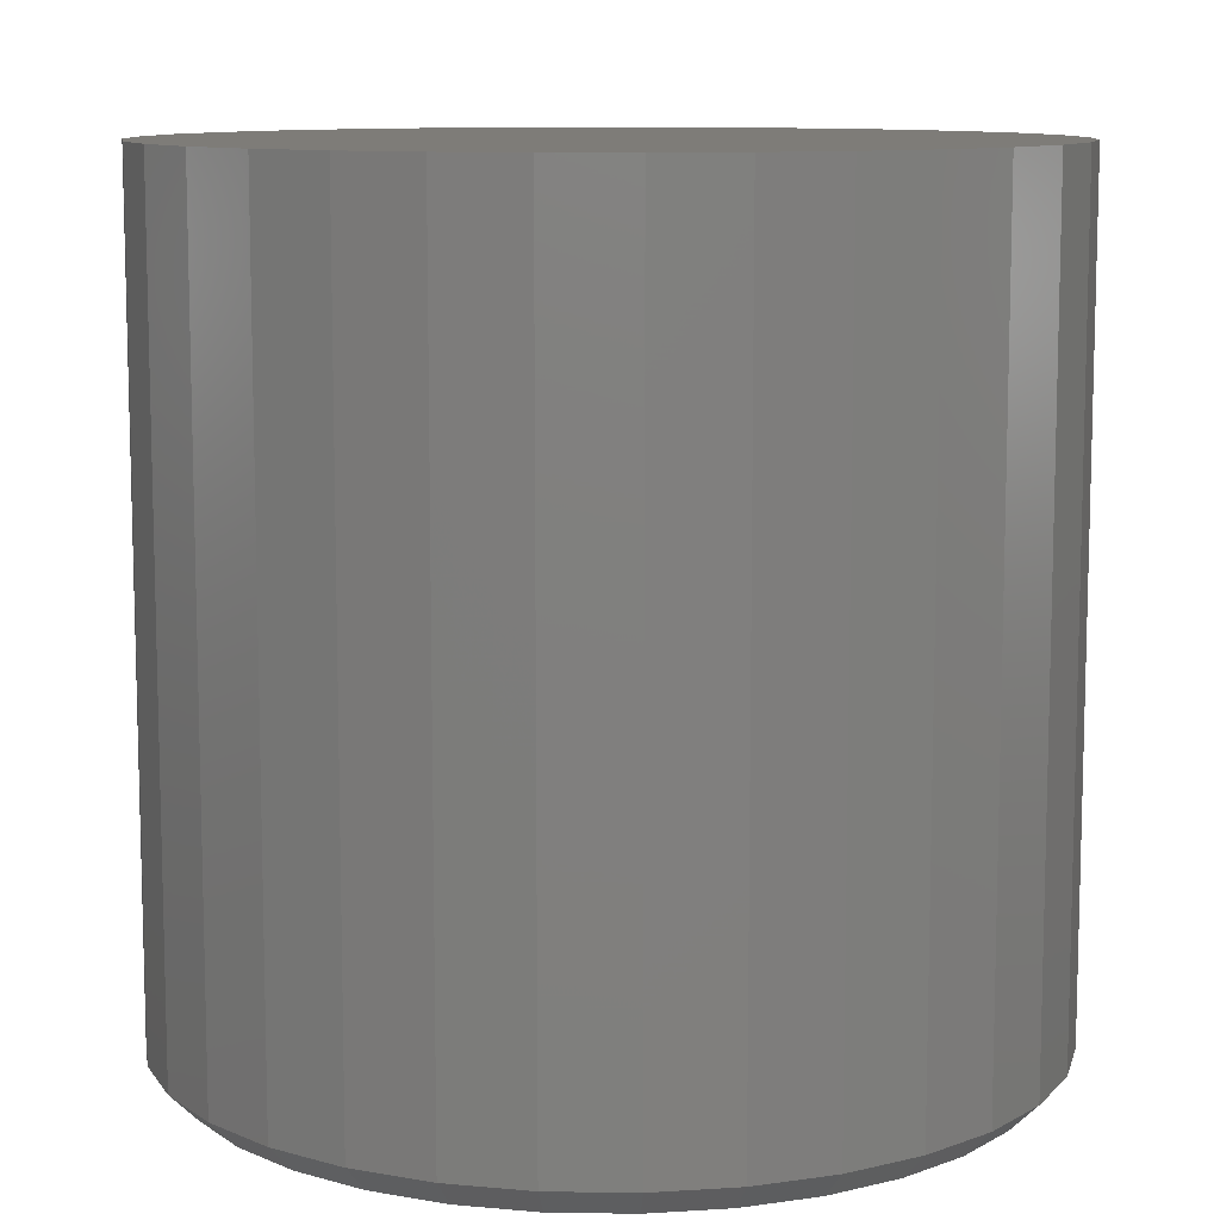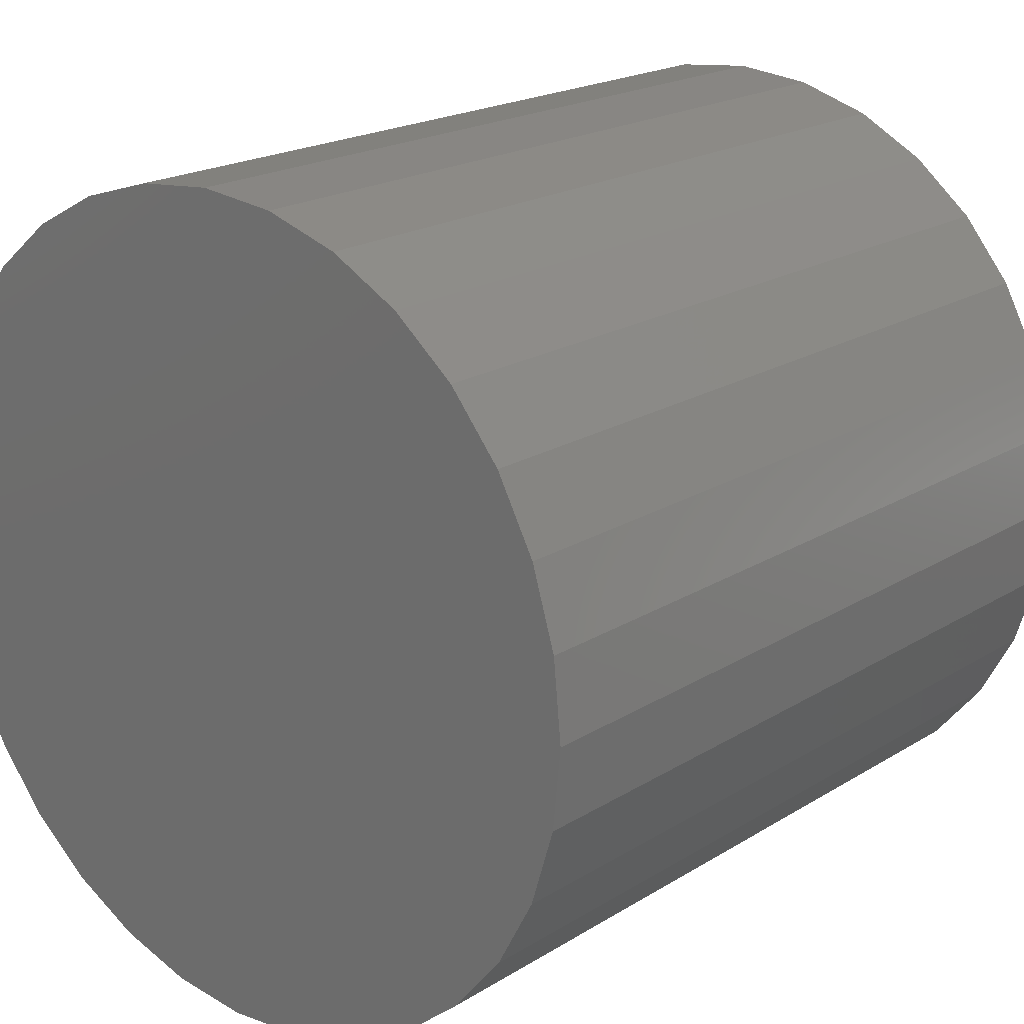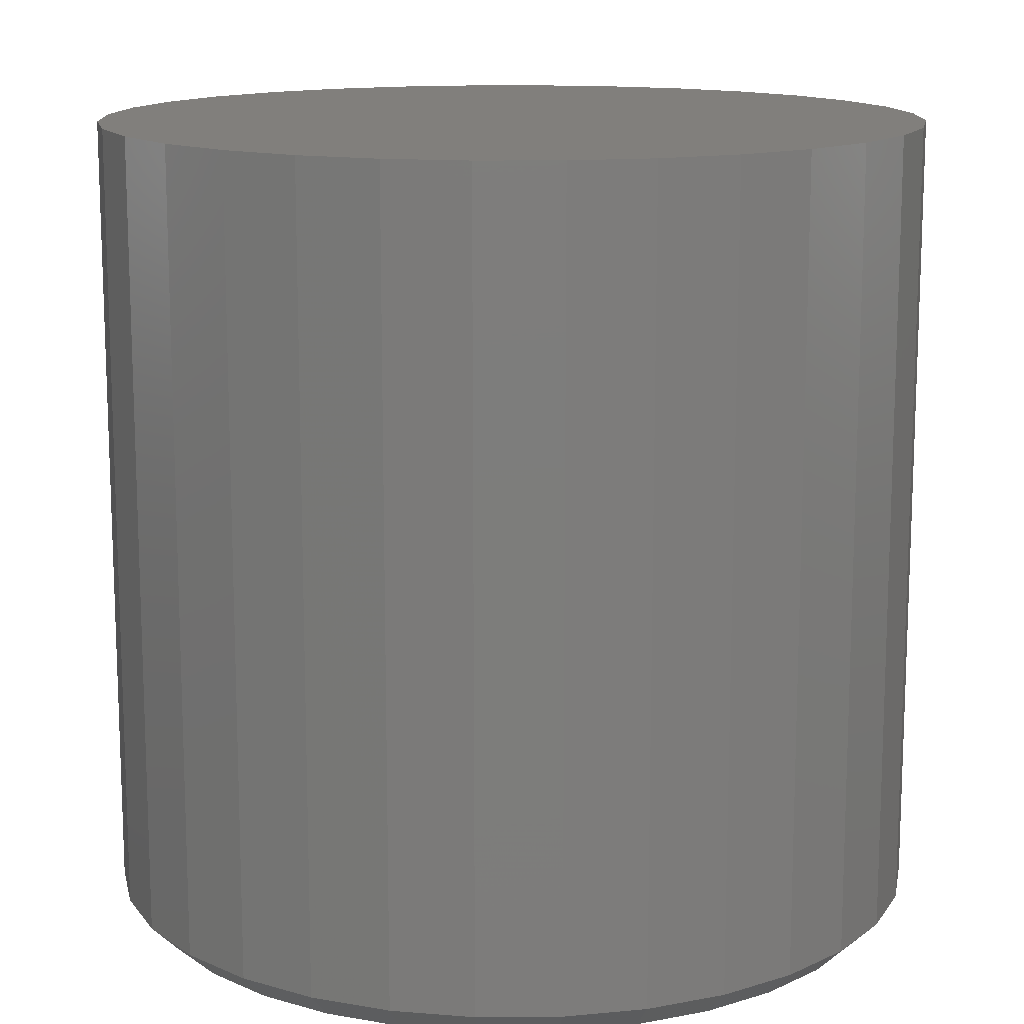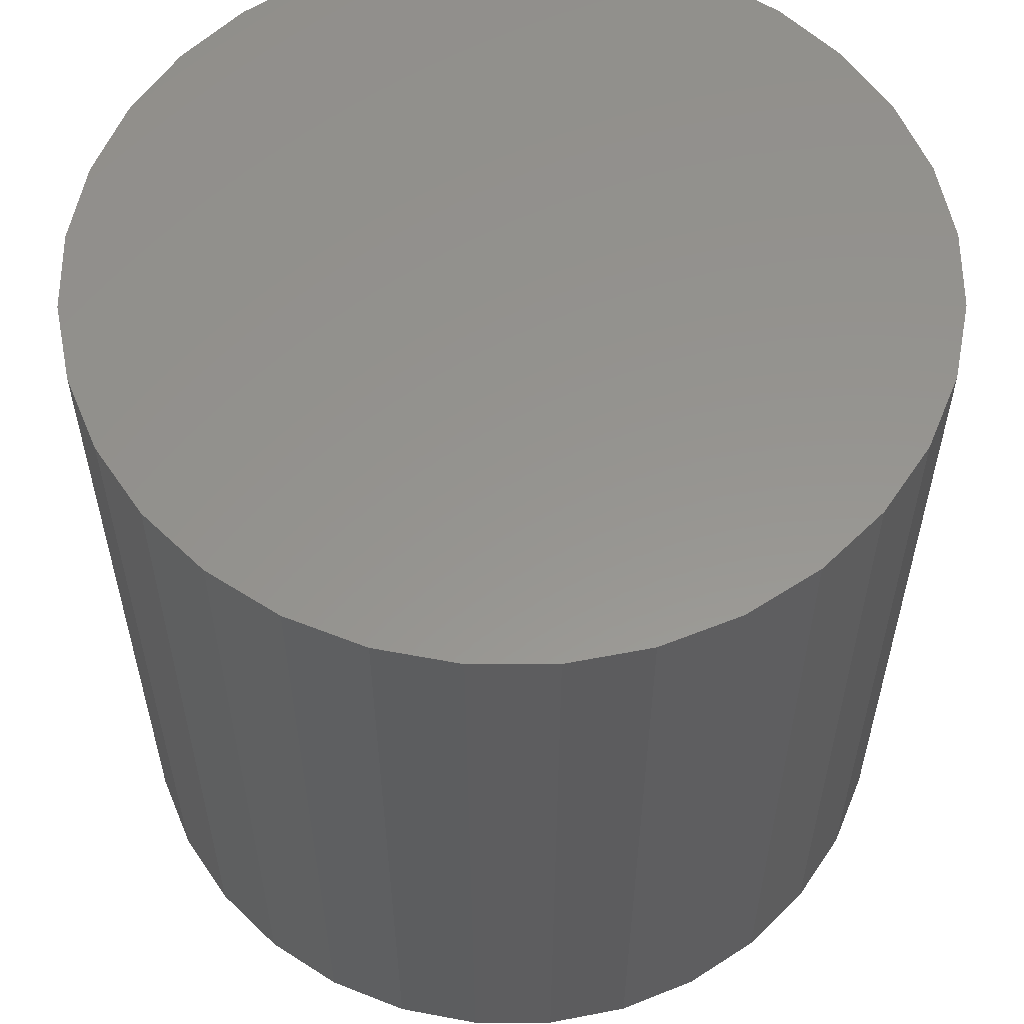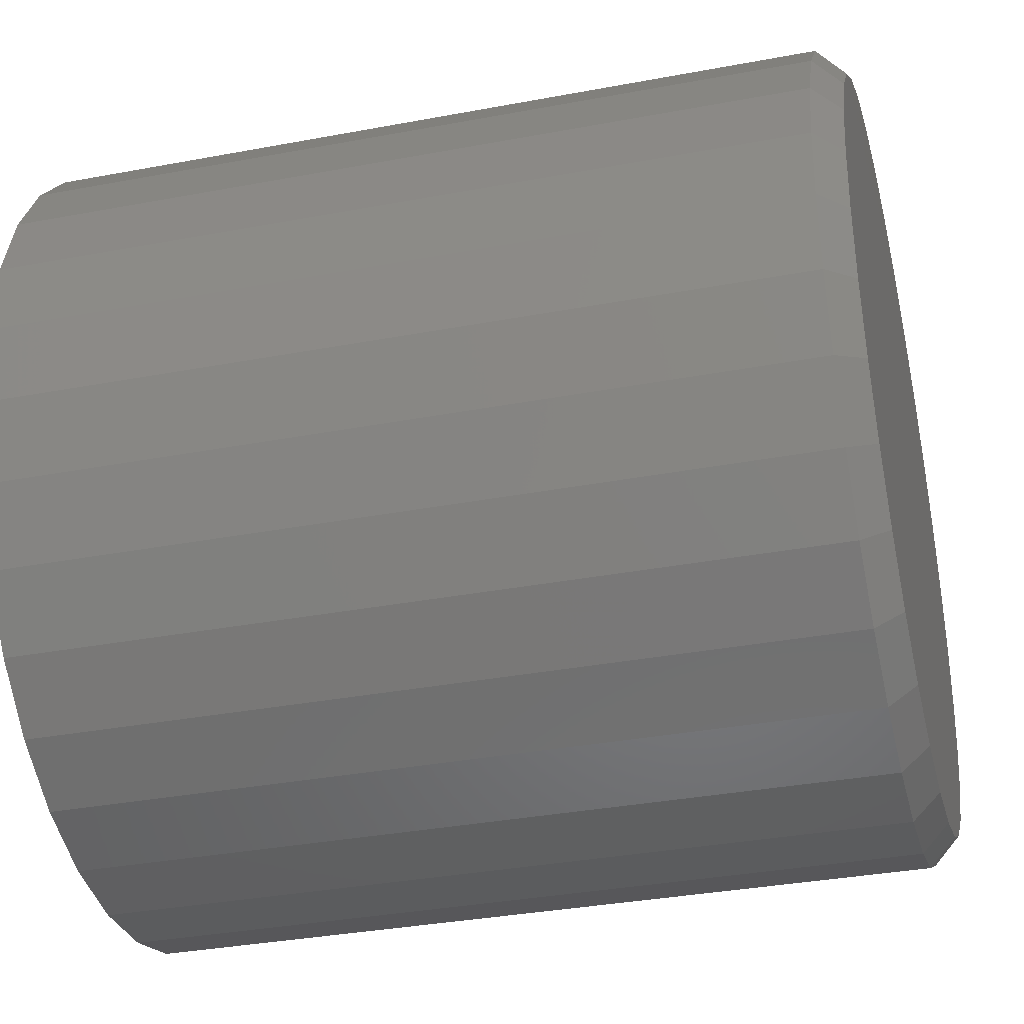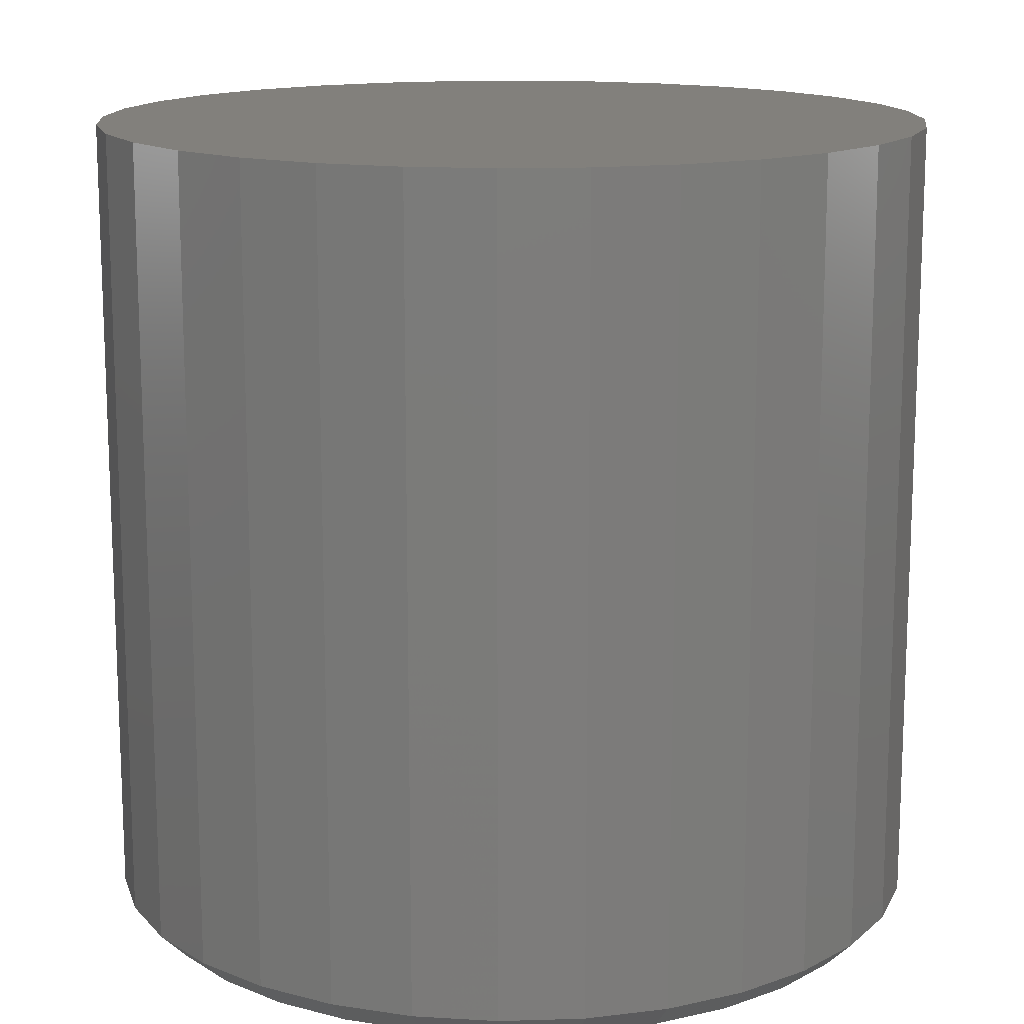
<metadata>
{"format":"stl","ext":"stl","renderer":"f3d","projection":"perspective","resolution":1024,"background":"white","views":[{"elev":10.0,"azim":30.2,"up":"+Z"},{"elev":19.8,"azim":41.3,"up":"+Y"},{"elev":13.6,"azim":128.5,"up":"+Z"},{"elev":57.4,"azim":118.0,"up":"+Z"},{"elev":-34.9,"azim":104.1,"up":"+Y"},{"elev":14.4,"azim":1.8,"up":"+Z"}]}
</metadata>
<code>
# stl→obj: 96 verts, 188 faces
v 0.007895 0.2212 0
v 0.05105 0.217 0
v -0.03526 0.217 0
v -0.07676 0.2044 0
v 0.09255 0.2044 0
v 0.05105 -0.217 0
v -0.03526 -0.217 0
v 0.09255 -0.2044 0
v 0.007895 -0.2212 0
v -0.07676 -0.2044 0
v -0.115 -0.1839 0
v 0.1308 -0.1839 0
v -0.1485 -0.1564 0
v 0.1643 -0.1564 0
v -0.176 -0.1229 0
v 0.1918 -0.1229 0
v -0.1965 -0.08466 0
v 0.2123 -0.08466 0
v -0.2091 -0.04316 0
v 0.2249 -0.04316 0
v -0.2133 -8.543e-17 0
v 0.2291 -6.847e-17 0
v -0.2091 0.04316 0
v 0.2249 0.04316 0
v -0.1965 0.08466 0
v 0.2123 0.08466 0
v -0.176 0.1229 0
v 0.1918 0.1229 0
v -0.1485 0.1564 0
v 0.1643 0.1564 0
v -0.115 0.1839 0
v 0.1308 0.1839 0
v 0.2447 -4.787e-16 0.01562
v 0.2447 0 0.4688
v 0.2402 -0.04621 0.01562
v 0.2402 -0.04621 0.4688
v 0.2267 -0.09064 0.01562
v 0.2267 -0.09064 0.4688
v 0.2048 -0.1316 0.01562
v 0.2048 -0.1316 0.4688
v 0.1754 -0.1675 0.01562
v 0.1754 -0.1675 0.4688
v 0.1395 -0.1969 0.01562
v 0.1395 -0.1969 0.4688
v 0.09853 -0.2188 0.01562
v 0.09853 -0.2188 0.4688
v 0.0541 -0.2323 0.01562
v 0.0541 -0.2323 0.4688
v 0.007895 -0.2368 0.01562
v 0.007895 -0.2368 0.4688
v -0.03831 -0.2323 0.01562
v -0.03831 -0.2323 0.4688
v -0.08274 -0.2188 0.01562
v -0.08274 -0.2188 0.4688
v -0.1237 -0.1969 0.01562
v -0.1237 -0.1969 0.4688
v -0.1596 -0.1675 0.01562
v -0.1596 -0.1675 0.4688
v -0.189 -0.1316 0.01562
v -0.189 -0.1316 0.4688
v -0.2109 -0.09064 0.01562
v -0.2109 -0.09064 0.4688
v -0.2244 -0.04621 0.01562
v -0.2244 -0.04621 0.4688
v -0.2289 2.9e-17 0.01562
v -0.2289 2.9e-17 0.4688
v -0.2244 0.04621 0.01562
v -0.2244 0.04621 0.4688
v -0.2109 0.09064 0.01562
v -0.2109 0.09064 0.4688
v -0.189 0.1316 0.01562
v -0.189 0.1316 0.4688
v -0.1596 0.1675 0.01562
v -0.1596 0.1675 0.4688
v -0.1237 0.1969 0.01562
v -0.1237 0.1969 0.4688
v -0.08274 0.2188 0.01562
v -0.08274 0.2188 0.4688
v -0.03831 0.2323 0.01562
v -0.03831 0.2323 0.4688
v 0.007895 0.2368 0.01562
v 0.007895 0.2368 0.4688
v 0.0541 0.2323 0.01562
v 0.0541 0.2323 0.4688
v 0.09853 0.2188 0.01562
v 0.09853 0.2188 0.4688
v 0.1395 0.1969 0.01562
v 0.1395 0.1969 0.4688
v 0.1754 0.1675 0.01562
v 0.1754 0.1675 0.4688
v 0.2048 0.1316 0.01562
v 0.2048 0.1316 0.4688
v 0.2267 0.09064 0.01562
v 0.2267 0.09064 0.4688
v 0.2402 0.04621 0.01562
v 0.2402 0.04621 0.4688
f 1 2 3
f 4 3 2
f 5 4 2
f 6 7 8
f 9 7 6
f 7 10 8
f 8 10 11
f 8 11 12
f 12 11 13
f 12 13 14
f 14 13 15
f 14 15 16
f 16 15 17
f 16 17 18
f 18 17 19
f 18 19 20
f 20 19 21
f 20 21 22
f 22 21 23
f 22 23 24
f 24 23 25
f 24 25 26
f 26 25 27
f 26 27 28
f 28 27 29
f 28 29 30
f 30 29 31
f 30 31 32
f 32 31 4
f 32 4 5
f 33 34 35
f 35 34 36
f 35 36 37
f 37 36 38
f 37 38 39
f 39 38 40
f 39 40 41
f 41 40 42
f 41 42 43
f 43 42 44
f 43 44 45
f 45 44 46
f 45 46 47
f 47 46 48
f 47 48 49
f 49 48 50
f 49 50 51
f 51 50 52
f 51 52 53
f 53 52 54
f 53 54 55
f 55 54 56
f 55 56 57
f 57 56 58
f 57 58 59
f 59 58 60
f 59 60 61
f 61 60 62
f 61 62 63
f 63 62 64
f 63 64 65
f 65 64 66
f 65 66 67
f 67 66 68
f 67 68 69
f 69 68 70
f 69 70 71
f 71 70 72
f 71 72 73
f 73 72 74
f 73 74 75
f 75 74 76
f 75 76 77
f 77 76 78
f 77 78 79
f 79 78 80
f 79 80 81
f 81 80 82
f 81 82 83
f 83 82 84
f 83 84 85
f 85 84 86
f 85 86 87
f 87 86 88
f 87 88 89
f 89 88 90
f 89 90 91
f 91 90 92
f 91 92 93
f 93 92 94
f 93 94 95
f 95 94 96
f 95 96 33
f 33 96 34
f 81 2 1
f 1 79 81
f 32 87 30
f 30 87 89
f 30 89 28
f 28 89 91
f 28 91 26
f 26 91 93
f 26 93 24
f 24 93 95
f 24 95 22
f 22 95 33
f 75 31 73
f 73 31 29
f 73 29 71
f 71 29 27
f 71 27 69
f 69 27 25
f 69 25 67
f 67 25 23
f 67 23 65
f 65 23 21
f 87 32 85
f 85 32 5
f 85 5 83
f 83 5 2
f 83 2 81
f 31 75 4
f 4 75 77
f 4 77 3
f 3 77 79
f 3 79 1
f 49 7 9
f 9 47 49
f 11 55 13
f 13 55 57
f 13 57 15
f 15 57 59
f 15 59 17
f 17 59 61
f 17 61 19
f 19 61 63
f 19 63 21
f 21 63 65
f 43 12 41
f 41 12 14
f 41 14 39
f 39 14 16
f 39 16 37
f 37 16 18
f 37 18 35
f 35 18 20
f 35 20 33
f 33 20 22
f 55 11 53
f 53 11 10
f 53 10 51
f 51 10 7
f 51 7 49
f 12 43 8
f 8 43 45
f 8 45 6
f 6 45 47
f 6 47 9
f 80 84 82
f 84 80 78
f 84 78 86
f 46 52 48
f 48 52 50
f 86 78 88
f 88 78 76
f 88 76 90
f 90 76 74
f 90 74 92
f 92 74 72
f 92 72 94
f 94 72 70
f 94 70 96
f 96 70 68
f 96 68 34
f 34 68 66
f 34 66 36
f 36 66 64
f 36 64 38
f 38 64 62
f 38 62 40
f 40 62 60
f 40 60 42
f 42 60 58
f 42 58 44
f 44 58 56
f 44 56 46
f 46 56 54
f 46 54 52

</code>
